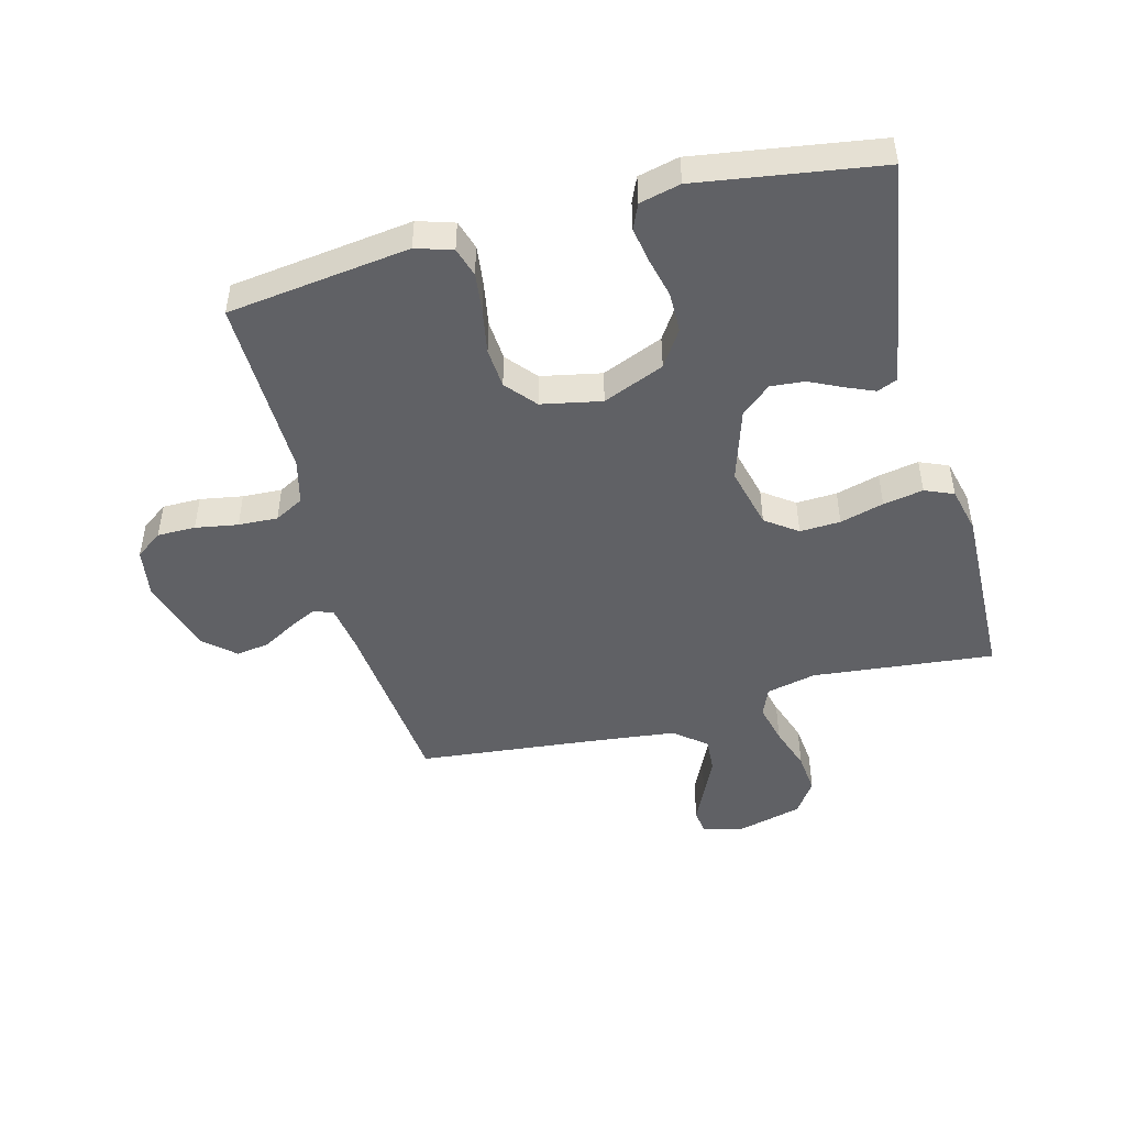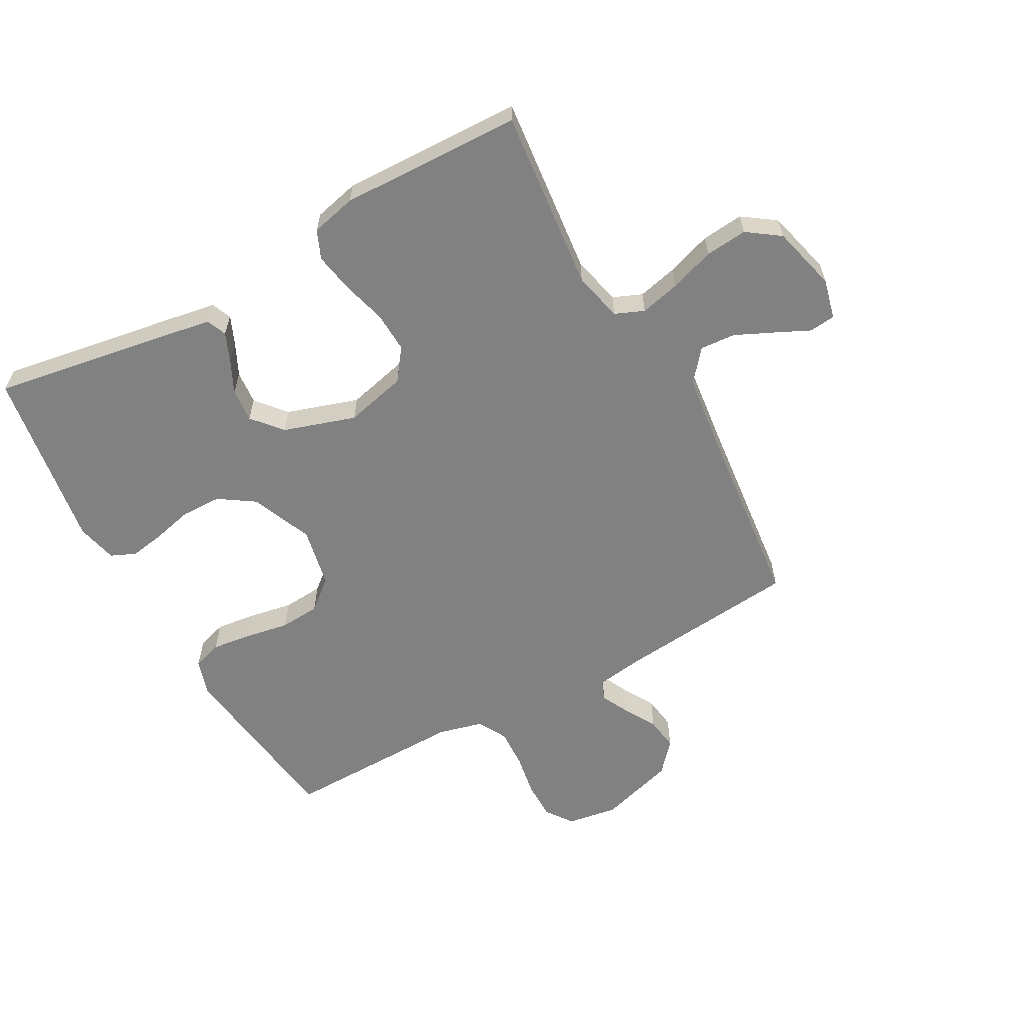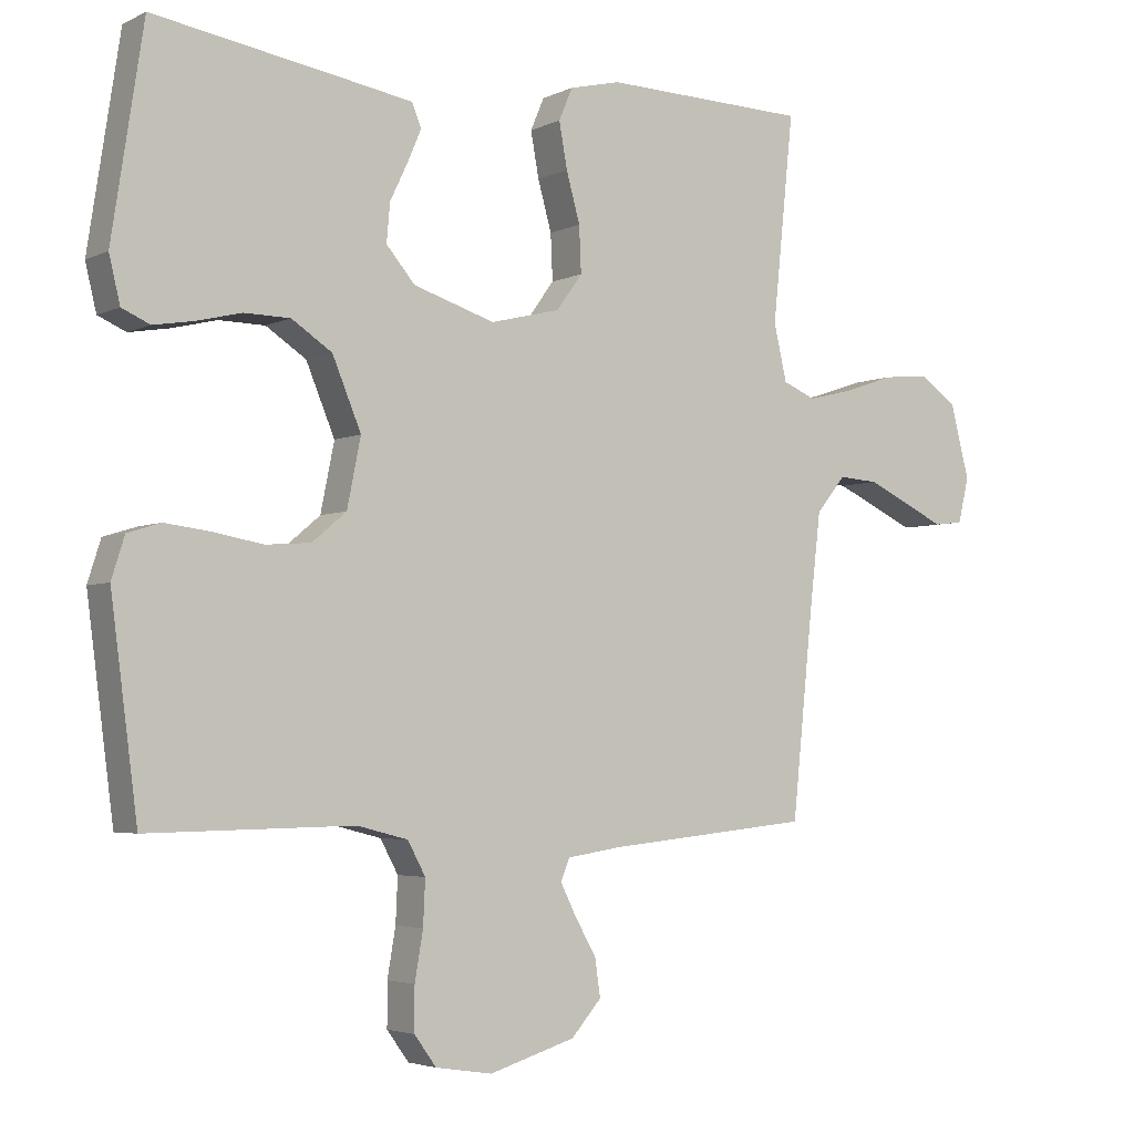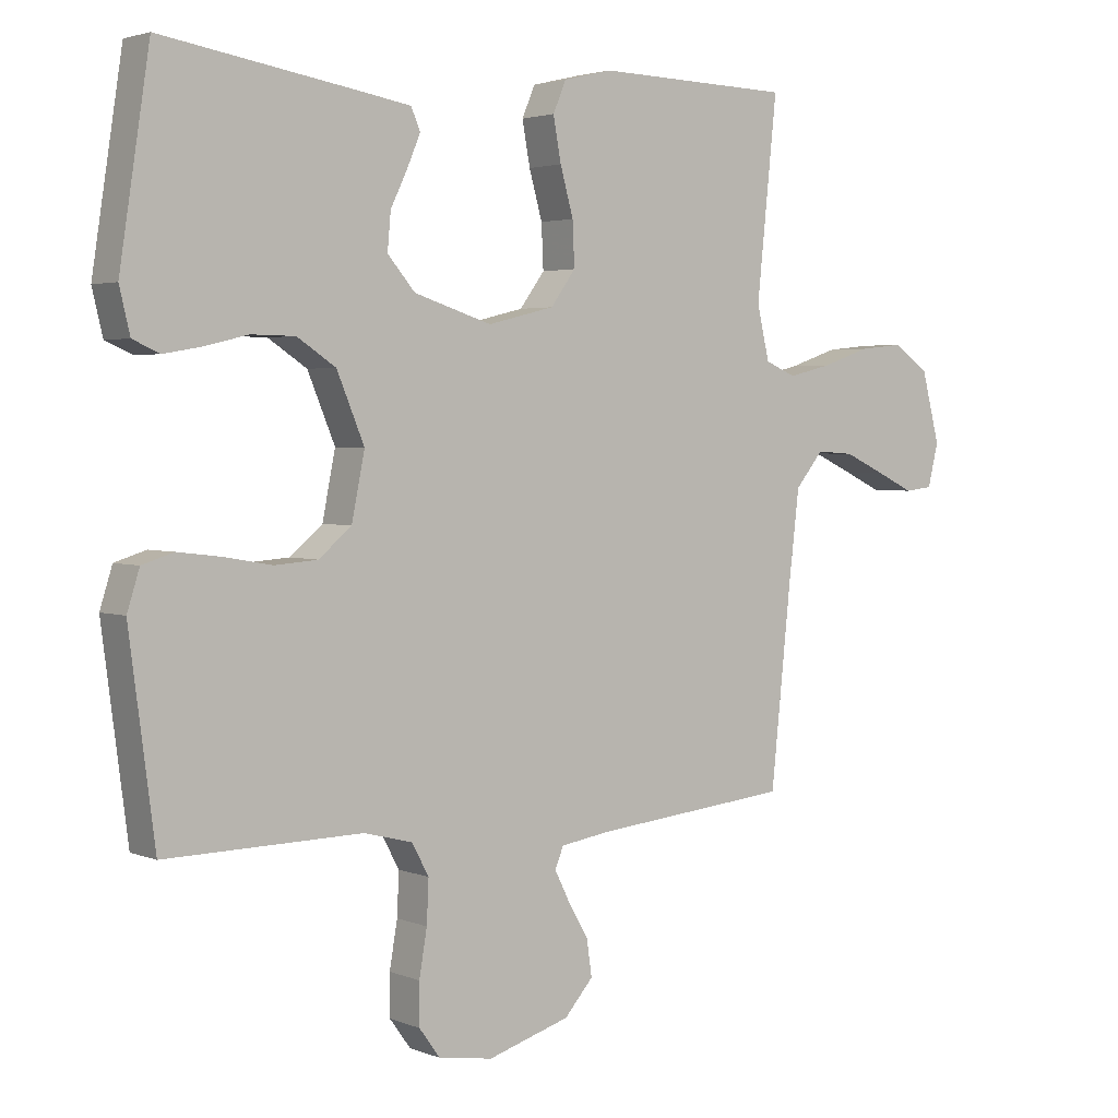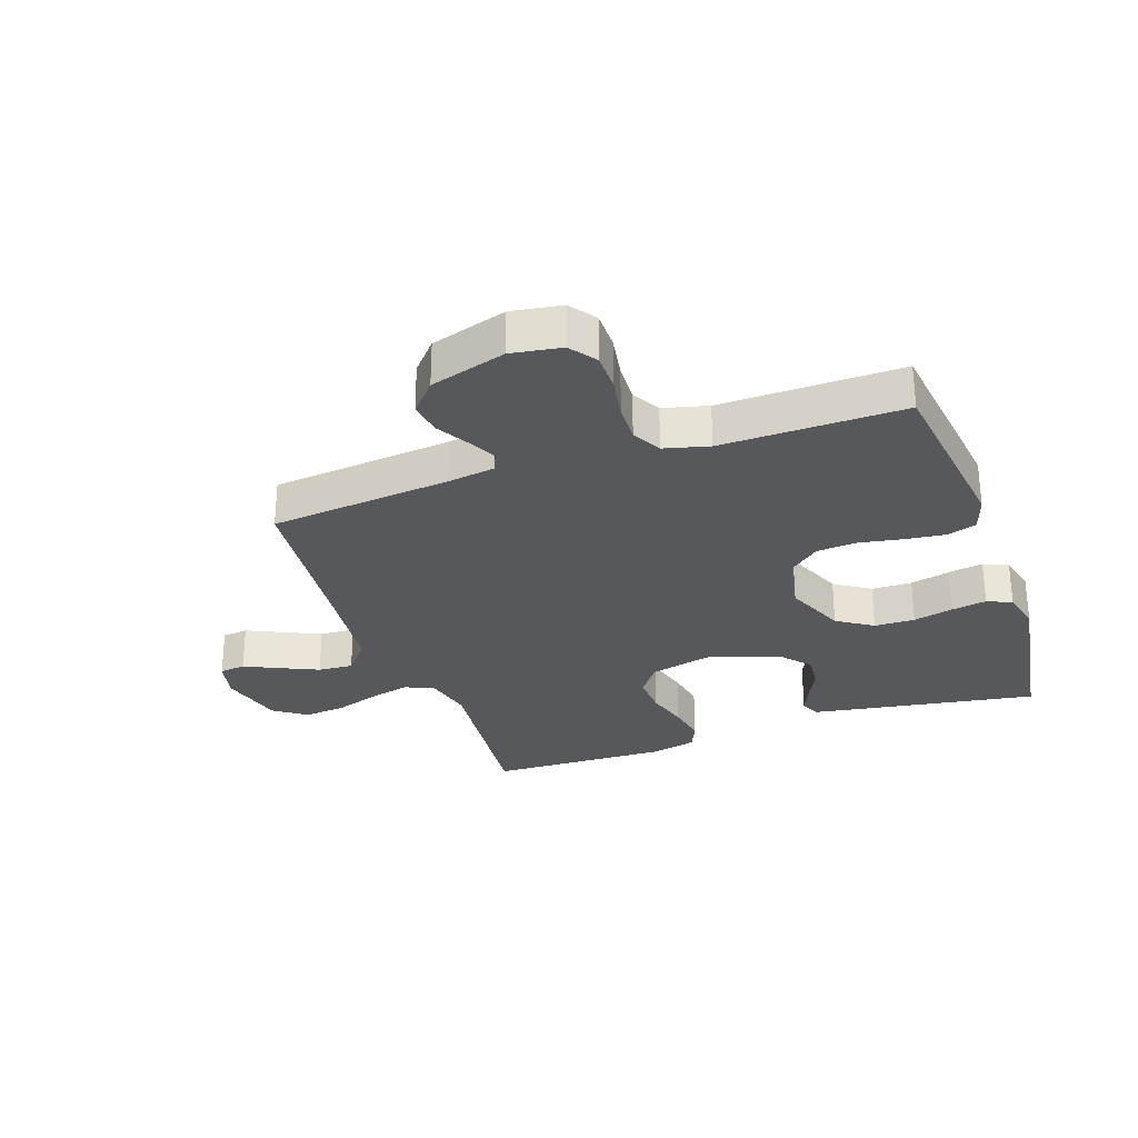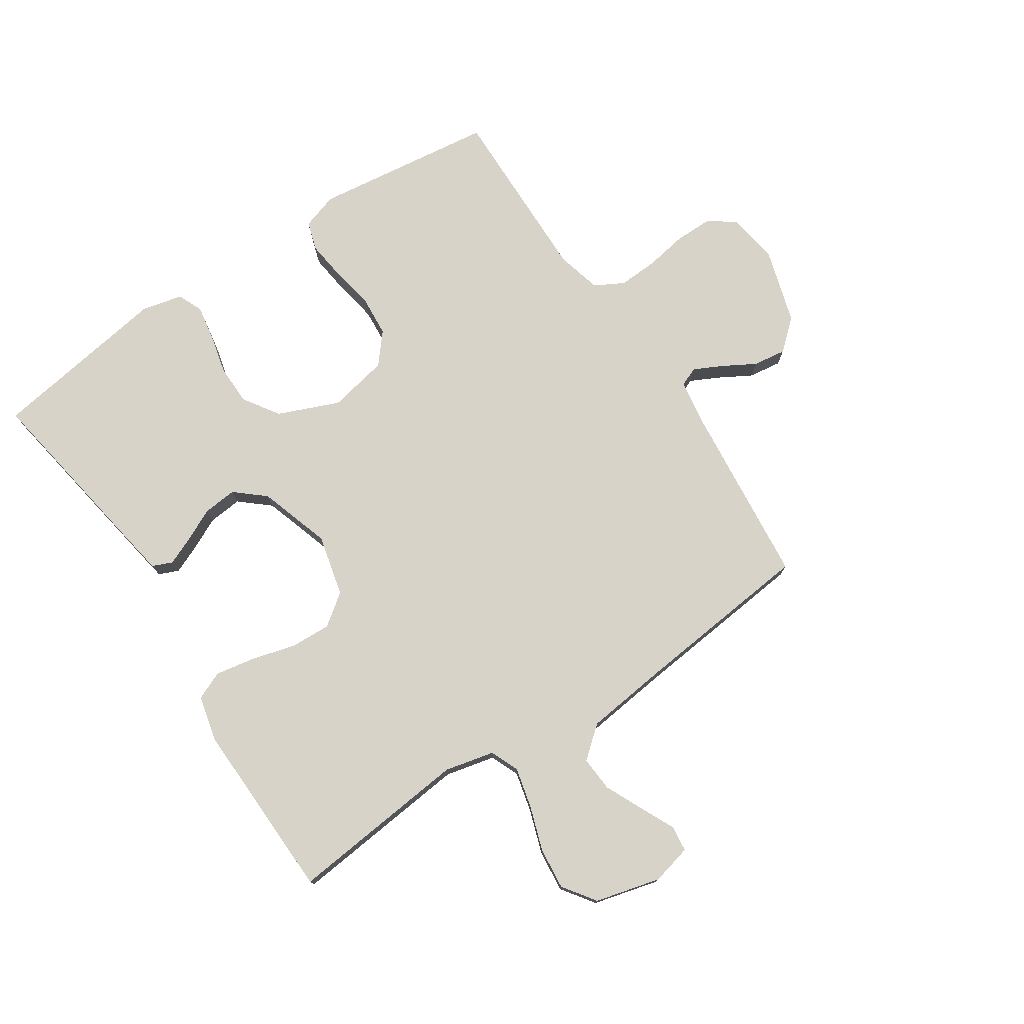
<metadata>
{"format":"obj","ext":"obj","renderer":"f3d","projection":"perspective","resolution":1024,"background":"white","views":[{"elev":-47.6,"azim":-75.2,"up":"+Y"},{"elev":-60.4,"azim":28.8,"up":"+Y"},{"elev":-3.8,"azim":-33.6,"up":"+Z"},{"elev":3.0,"azim":-37.1,"up":"+Z"},{"elev":-28.8,"azim":-160.7,"up":"+Y"},{"elev":76.2,"azim":56.4,"up":"+Y"}]}
</metadata>
<code>
v 0.5 0.07 0.5
v 0.469 0.07 0.2
v 0.488 0.07 0.118
v 0.536 0.07 0.098
v 0.602 0.07 0.114
v 0.676 0.07 0.139
v 0.745 0.07 0.146
v 0.799 0.07 0.108
v 0.827 0.07 0
v 0.811 0.07 -0.066
v 0.768 0.07 -0.071
v 0.711 0.07 -0.044
v 0.648 0.07 -0.015
v 0.59 0.07 -0.011
v 0.547 0.07 -0.063
v 0.531 0.07 -0.2
v 0.5 0.07 -0.5
v 0.2 0.07 -0.53
v 0.121 0.07 -0.542
v 0.108 0.07 -0.574
v 0.131 0.07 -0.62
v 0.162 0.07 -0.674
v 0.17 0.07 -0.729
v 0.126 0.07 -0.779
v 0 0.07 -0.817
v -0.083 0.07 -0.804
v -0.115 0.07 -0.76
v -0.115 0.07 -0.697
v -0.103 0.07 -0.627
v -0.1 0.07 -0.562
v -0.126 0.07 -0.514
v -0.2 0.07 -0.495
v -0.5 0.07 -0.5
v -0.539 0.07 -0.2
v -0.52 0.07 -0.14
v -0.472 0.07 -0.125
v -0.406 0.07 -0.133
v -0.333 0.07 -0.146
v -0.267 0.07 -0.141
v -0.217 0.07 -0.099
v -0.197 0.07 0
v -0.239 0.07 0.101
v -0.298 0.07 0.14
v -0.365 0.07 0.141
v -0.431 0.07 0.125
v -0.489 0.07 0.115
v -0.53 0.07 0.133
v -0.546 0.07 0.2
v -0.5 0.07 0.5
v -0.2 0.07 0.451
v -0.124 0.07 0.438
v -0.11 0.07 0.405
v -0.13 0.07 0.358
v -0.156 0.07 0.304
v -0.161 0.07 0.248
v -0.119 0.07 0.199
v 0 0.07 0.161
v 0.102 0.07 0.186
v 0.14 0.07 0.238
v 0.137 0.07 0.305
v 0.117 0.07 0.377
v 0.105 0.07 0.443
v 0.125 0.07 0.49
v 0.2 0.07 0.508
v 0.5 0 0.5
v 0.469 0 0.2
v 0.488 0 0.118
v 0.536 0 0.098
v 0.602 0 0.114
v 0.676 0 0.139
v 0.745 0 0.146
v 0.799 0 0.108
v 0.827 0 0
v 0.811 0 -0.066
v 0.768 0 -0.071
v 0.711 0 -0.044
v 0.648 0 -0.015
v 0.59 0 -0.011
v 0.547 0 -0.063
v 0.531 0 -0.2
v 0.5 0 -0.5
v 0.2 0 -0.53
v 0.121 0 -0.542
v 0.108 0 -0.574
v 0.131 0 -0.62
v 0.162 0 -0.674
v 0.17 0 -0.729
v 0.126 0 -0.779
v 0 0 -0.817
v -0.083 0 -0.804
v -0.115 0 -0.76
v -0.115 0 -0.697
v -0.103 0 -0.627
v -0.1 0 -0.562
v -0.126 0 -0.514
v -0.2 0 -0.495
v -0.5 0 -0.5
v -0.539 0 -0.2
v -0.52 0 -0.14
v -0.472 0 -0.125
v -0.406 0 -0.133
v -0.333 0 -0.146
v -0.267 0 -0.141
v -0.217 0 -0.099
v -0.197 0 0
v -0.239 0 0.101
v -0.298 0 0.14
v -0.365 0 0.141
v -0.431 0 0.125
v -0.489 0 0.115
v -0.53 0 0.133
v -0.546 0 0.2
v -0.5 0 0.5
v -0.2 0 0.451
v -0.124 0 0.438
v -0.11 0 0.405
v -0.13 0 0.358
v -0.156 0 0.304
v -0.161 0 0.248
v -0.119 0 0.199
v 0 0 0.161
v 0.102 0 0.186
v 0.14 0 0.238
v 0.137 0 0.305
v 0.117 0 0.377
v 0.105 0 0.443
v 0.125 0 0.49
v 0.2 0 0.508
f 63 64 1 2
f 60 61 62 63
f 60 63 2 3
f 59 60 3
f 58 59 3 4
f 57 58 4
f 51 52 53 54
f 49 50 51 54
f 49 54 55
f 48 49 55 56
f 44 45 46 47
f 44 47 48 56
f 35 36 37 38
f 33 34 35 38
f 32 33 38 39
f 31 32 39 40
f 26 27 28 29
f 26 29 30
f 25 26 30
f 24 25 30
f 21 22 23 24
f 20 21 24 30
f 19 20 30 31
f 16 17 18
f 15 16 18 19
f 14 15 19 31
f 9 10 11 12
f 9 12 13
f 8 9 13 14
f 5 6 7 8
f 4 5 8 14
f 43 44 56 57
f 42 43 57 4
f 41 42 4 14
f 14 31 40 41
f 66 65 128 127
f 127 126 125 124
f 67 66 127 124
f 67 124 123
f 68 67 123 122
f 68 122 121
f 118 117 116 115
f 118 115 114 113
f 119 118 113
f 120 119 113 112
f 111 110 109 108
f 120 112 111 108
f 102 101 100 99
f 102 99 98 97
f 103 102 97 96
f 104 103 96 95
f 93 92 91 90
f 94 93 90
f 94 90 89
f 94 89 88
f 88 87 86 85
f 94 88 85 84
f 95 94 84 83
f 82 81 80
f 83 82 80 79
f 95 83 79 78
f 76 75 74 73
f 77 76 73
f 78 77 73 72
f 72 71 70 69
f 78 72 69 68
f 121 120 108 107
f 68 121 107 106
f 78 68 106 105
f 105 104 95 78
f 1 65 66 2
f 2 66 67 3
f 3 67 68 4
f 4 68 69 5
f 5 69 70 6
f 6 70 71 7
f 7 71 72 8
f 8 72 73 9
f 9 73 74 10
f 10 74 75 11
f 11 75 76 12
f 12 76 77 13
f 13 77 78 14
f 14 78 79 15
f 15 79 80 16
f 16 80 81 17
f 17 81 82 18
f 18 82 83 19
f 19 83 84 20
f 20 84 85 21
f 21 85 86 22
f 22 86 87 23
f 23 87 88 24
f 24 88 89 25
f 25 89 90 26
f 26 90 91 27
f 27 91 92 28
f 28 92 93 29
f 29 93 94 30
f 30 94 95 31
f 31 95 96 32
f 32 96 97 33
f 33 97 98 34
f 34 98 99 35
f 35 99 100 36
f 36 100 101 37
f 37 101 102 38
f 38 102 103 39
f 39 103 104 40
f 40 104 105 41
f 41 105 106 42
f 42 106 107 43
f 43 107 108 44
f 44 108 109 45
f 45 109 110 46
f 46 110 111 47
f 47 111 112 48
f 48 112 113 49
f 49 113 114 50
f 50 114 115 51
f 51 115 116 52
f 52 116 117 53
f 53 117 118 54
f 54 118 119 55
f 55 119 120 56
f 56 120 121 57
f 57 121 122 58
f 58 122 123 59
f 59 123 124 60
f 60 124 125 61
f 61 125 126 62
f 62 126 127 63
f 63 127 128 64
f 64 128 65 1

</code>
